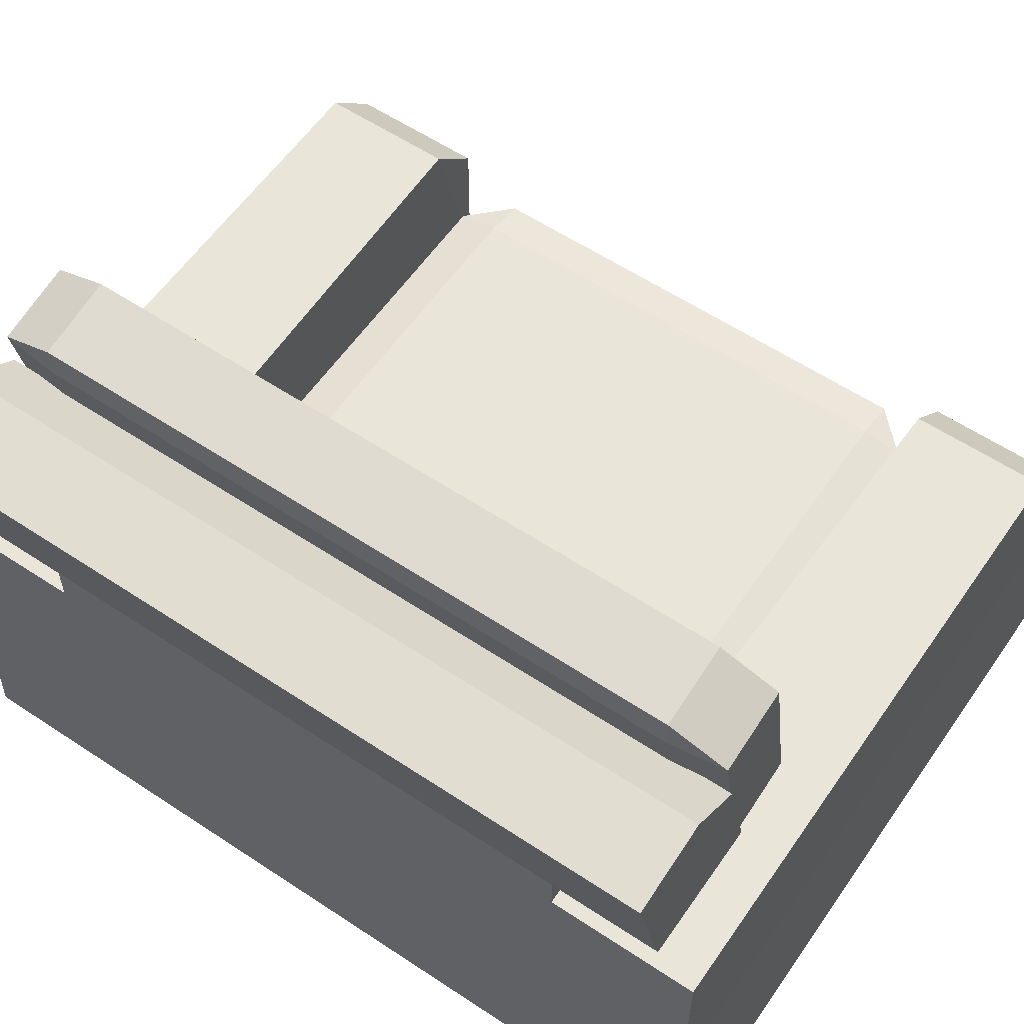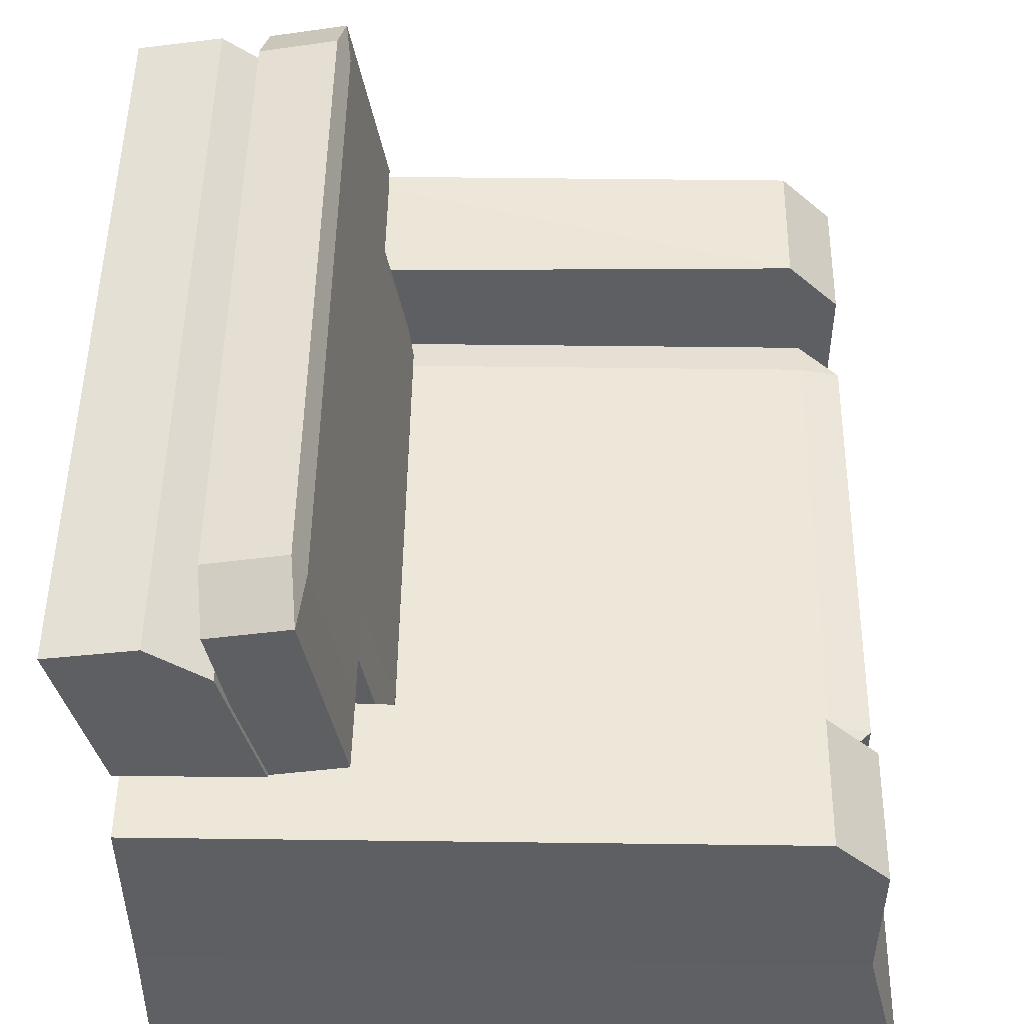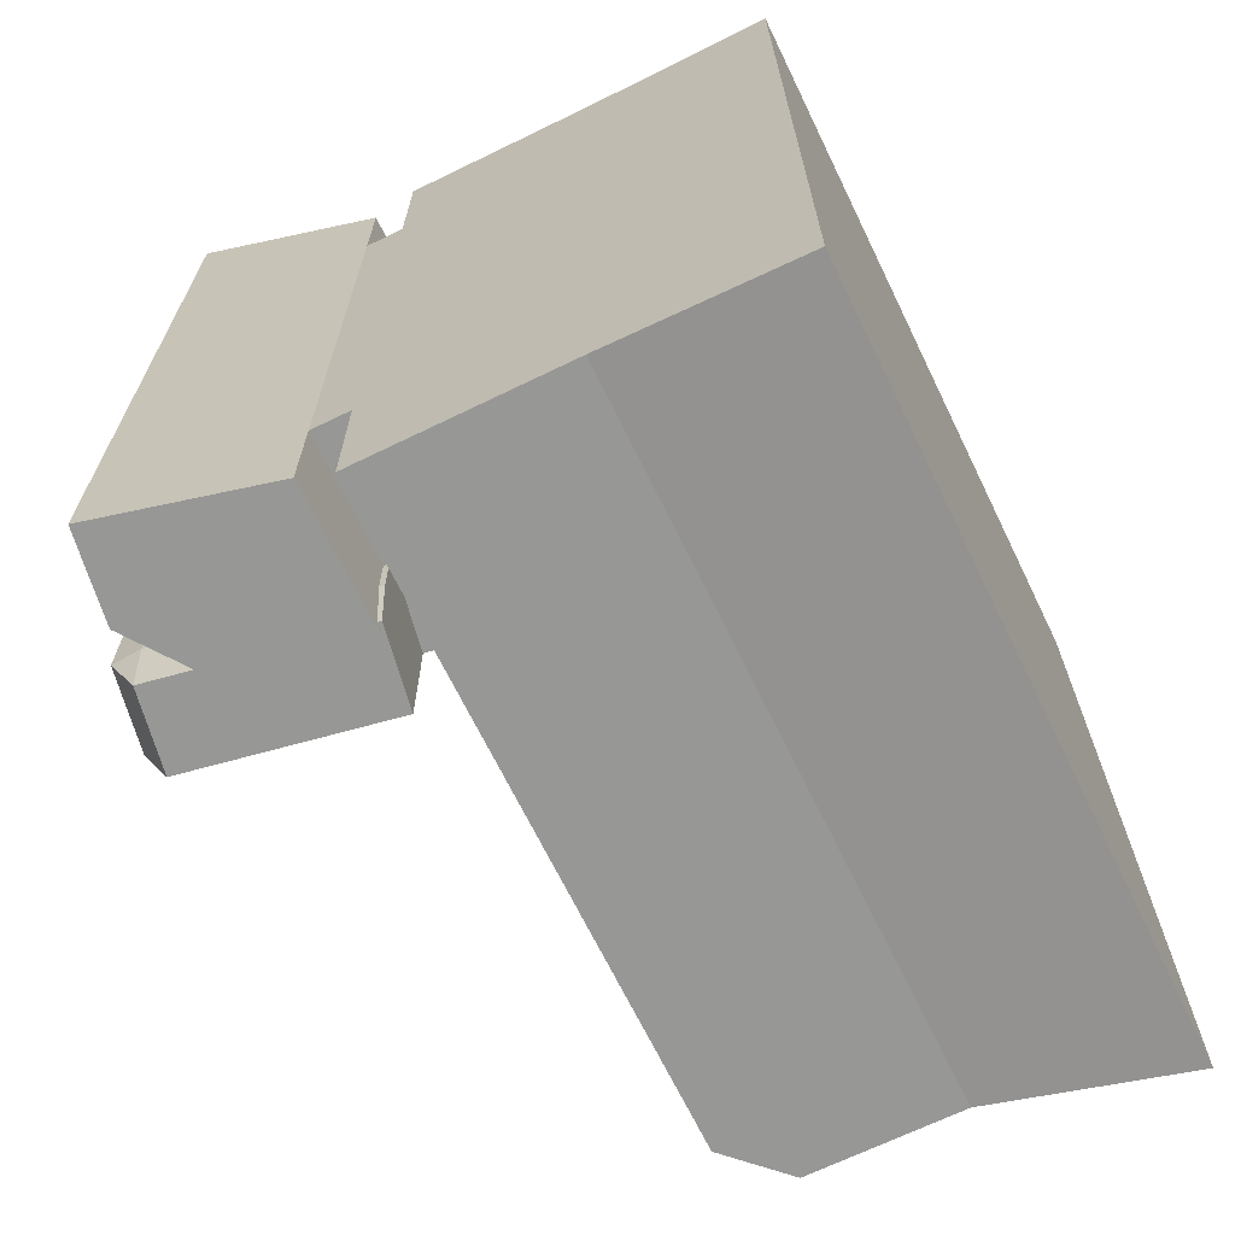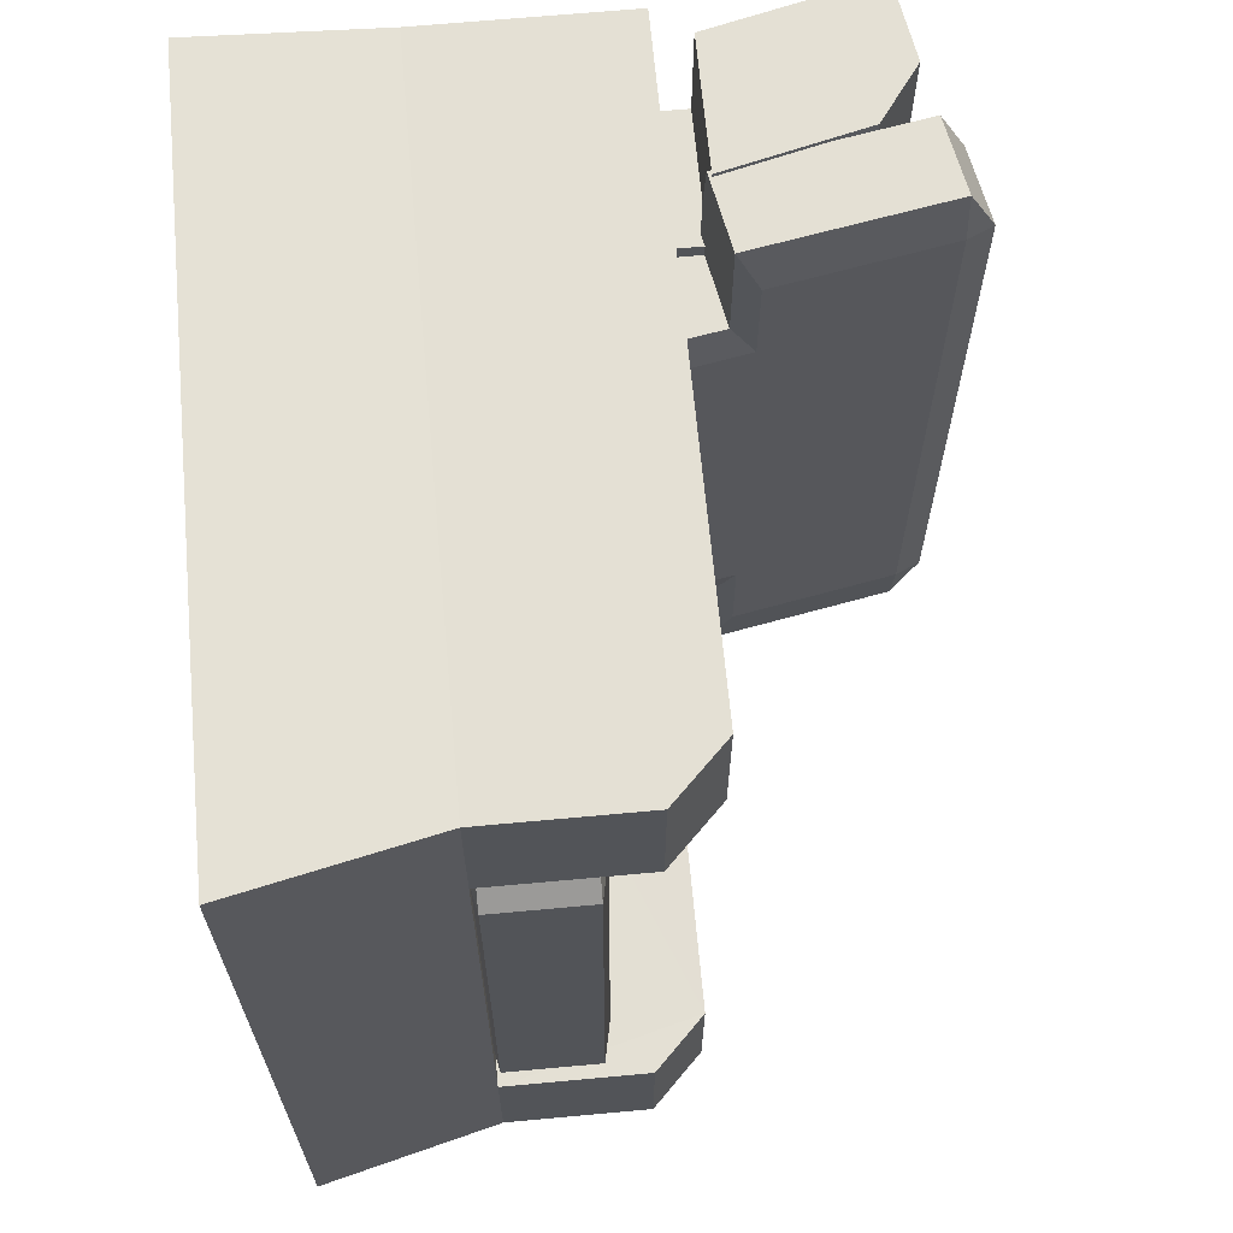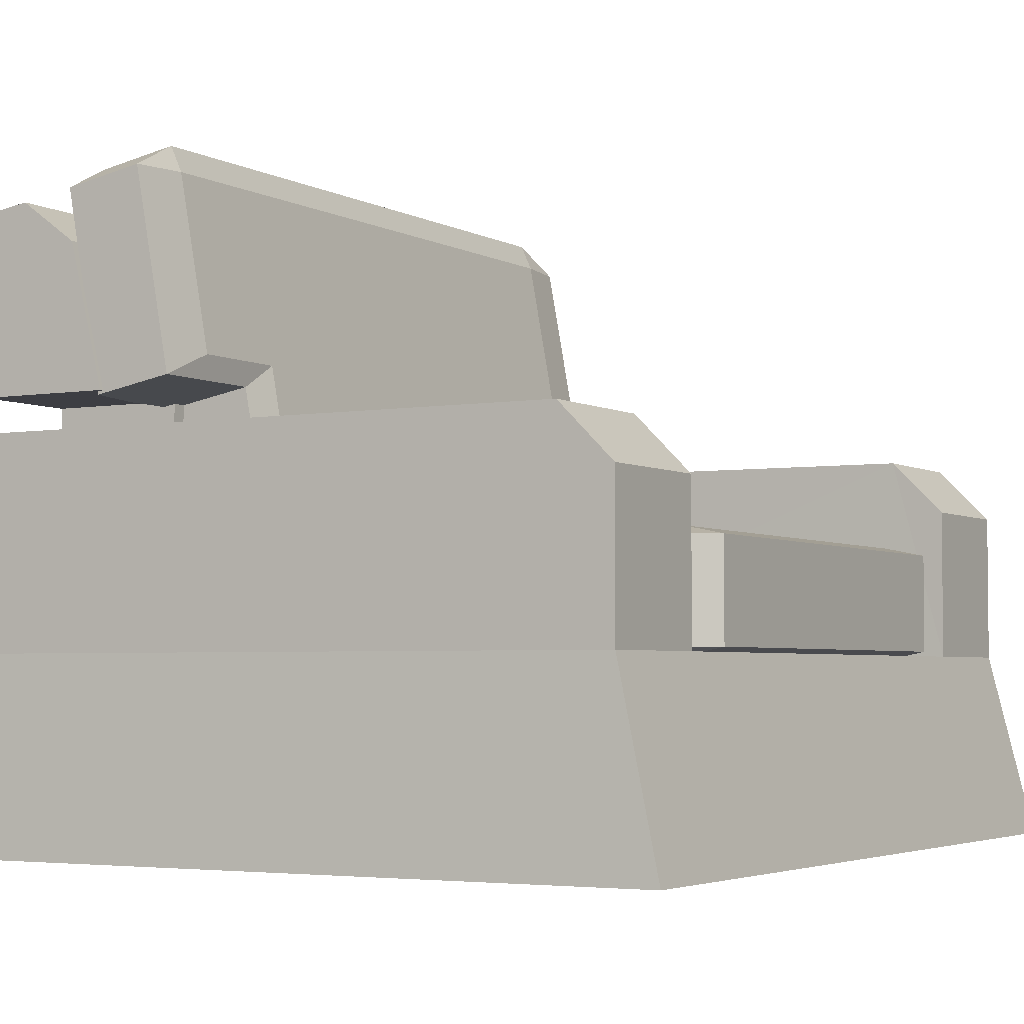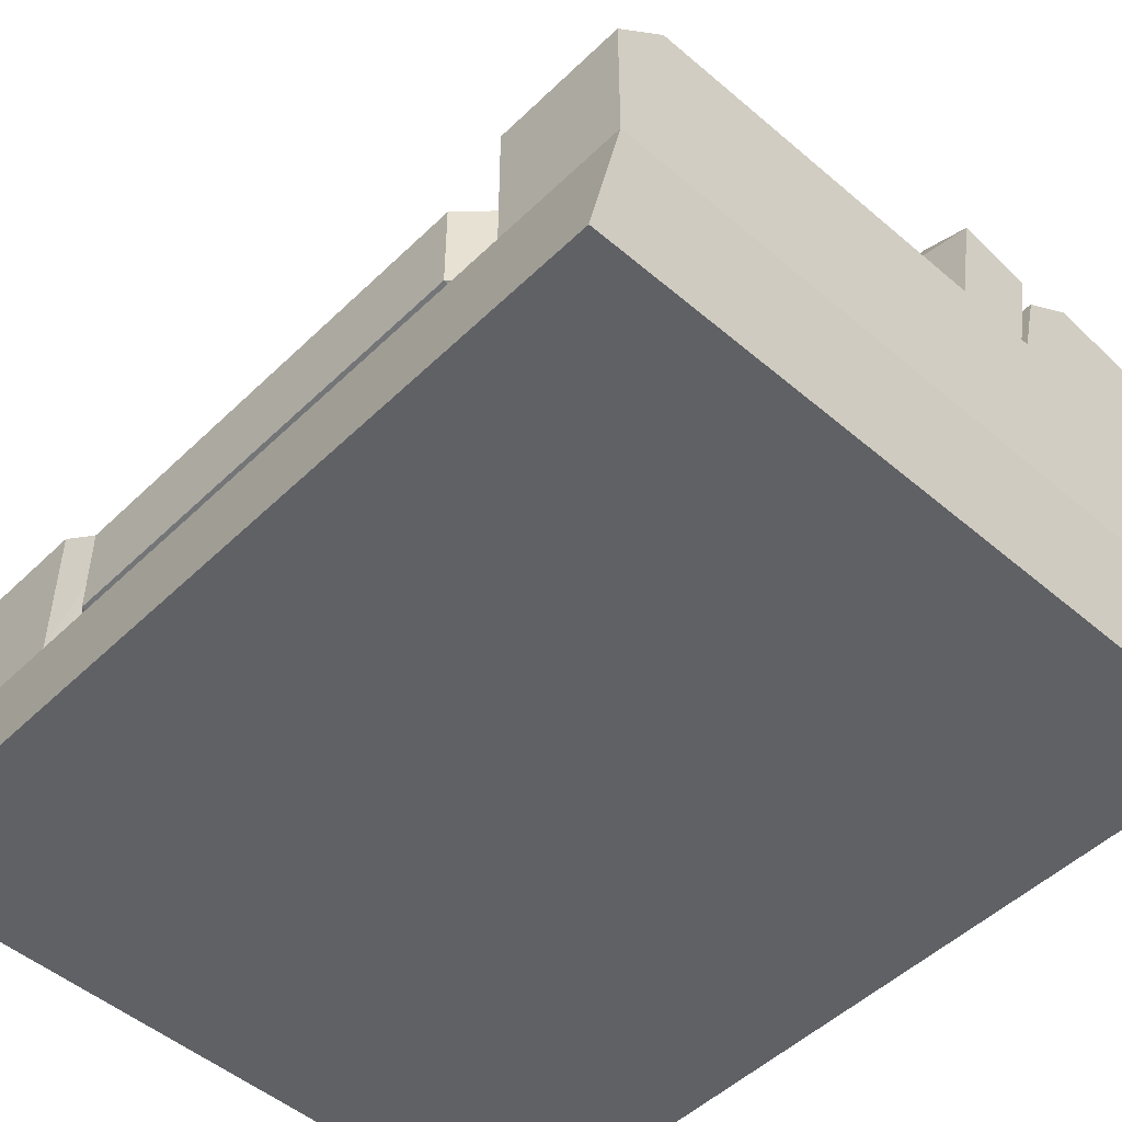
<metadata>
{"format":"obj","ext":"obj","renderer":"f3d","projection":"perspective","resolution":1024,"background":"white","views":[{"elev":58.6,"azim":-55.6,"up":"+Y"},{"elev":49.6,"azim":0.8,"up":"+Y"},{"elev":-68.1,"azim":-64.0,"up":"+Z"},{"elev":66.1,"azim":84.7,"up":"+Z"},{"elev":-3.7,"azim":30.1,"up":"+Y"},{"elev":-49.7,"azim":136.7,"up":"+Y"}]}
</metadata>
<code>
o Sofa_Cube.021
v -0.06953 0.604 0.2146
v -0.07125 0.577 0.2146
v 0.01636 0.5931 0.2146
v 0.005141 0.6177 0.2146
v -0.07125 0.577 -0.2146
v -0.06953 0.604 -0.2146
v 0.01636 0.5931 -0.2146
v 0.005141 0.6177 -0.2146
v -0.009893 0.2804 0.2518
v -0.01636 0.2792 0.2146
v -0.005141 0.2546 0.2146
v 0.07125 0.2953 0.2146
v 0.06478 0.2941 0.2518
v 0.06953 0.2683 0.2146
v -0.005141 0.2546 -0.2146
v -0.01636 0.2792 -0.2146
v -0.009893 0.2804 -0.2518
v 0.07125 0.2953 -0.2146
v 0.06953 0.2683 -0.2146
v 0.06478 0.2941 -0.2518
v 0.04661 0.429 -0.2146
v 0.04413 0.4062 -0.2518
v -0.03701 0.3912 -0.2146
v -0.03054 0.3924 -0.2518
v 0.04661 0.429 0.2146
v 0.04413 0.4062 0.2518
v -0.03701 0.3912 0.2146
v -0.03054 0.3924 0.2518
v -0.07125 0.577 0.3124
v -0.06478 0.5782 0.3664
v -0.06953 0.604 0.3124
v 0.005141 0.6177 0.3124
v 0.009893 0.5919 0.3664
v 0.01636 0.5931 0.3124
v -0.06953 0.604 -0.3124
v -0.06478 0.5782 -0.3664
v -0.07125 0.577 -0.3124
v 0.005141 0.6177 -0.3124
v 0.01636 0.5931 -0.3124
v 0.009893 0.5919 -0.3664
v 0.04413 0.4062 -0.3664
v -0.03701 0.3912 -0.3124
v 0.04661 0.429 0.3124
v -0.03054 0.3924 0.3664
v 0.04661 0.429 -0.3124
v -0.03054 0.3924 -0.3664
v 0.04413 0.4062 0.3664
v -0.03701 0.3912 0.3124
v 0.01816 0.1713 0.2611
v -0.0204 0.1713 0.2225
v 0.01816 0.1633 0.2225
v 0.01816 0.2634 0.2611
v 0.01816 0.2714 0.2225
v -0.0204 0.2634 0.2225
v 0.01816 0.1713 -0.2611
v 0.01816 0.1633 -0.2225
v -0.0204 0.1713 -0.2225
v 0.01816 0.2714 -0.2225
v 0.01816 0.2634 -0.2611
v -0.0204 0.2634 -0.2225
v 0.4636 0.1713 0.2611
v 0.4636 0.1633 0.2225
v 0.5021 0.1713 0.2225
v 0.4636 0.2714 0.2225
v 0.4636 0.2634 0.2611
v 0.5021 0.2634 0.2225
v 0.5021 0.1713 -0.2225
v 0.4636 0.1633 -0.2225
v 0.4636 0.1713 -0.2611
v 0.4636 0.2714 -0.2225
v 0.5021 0.2634 -0.2225
v 0.4636 0.2634 -0.2611
v -0.1559 -0.009866 0.4168
v -0.1559 0.1671 0.4075
v -0.1559 -0.009866 -0.4186
v -0.1559 0.1671 -0.4093
v 0.5418 -0.009866 0.4168
v 0.4997 0.1671 0.4075
v 0.5418 -0.009866 -0.4186
v 0.4997 0.1671 -0.4093
v -0.1559 0.1671 0.2651
v -0.1559 0.1671 -0.2688
v 0.4997 0.1671 -0.2793
v 0.4997 0.1671 0.2775
v -0.02504 0.1671 -0.4093
v -0.01484 -0.009866 -0.4186
v -0.02504 0.1671 0.4075
v -0.01484 -0.009866 0.4168
v -0.02504 0.1671 -0.2688
v -0.02504 0.1671 0.2651
v -0.02504 0.359 -0.4093
v -0.02504 0.359 0.4075
v -0.1559 0.359 0.4075
v -0.02504 0.3596 -0.2688
v -0.02504 0.3596 0.2651
v -0.1559 0.3596 0.2651
v -0.1559 0.359 -0.4093
v -0.1559 0.3596 -0.2688
v 0.4491 0.359 -0.4093
v 0.4997 0.3083 -0.4093
v 0.4997 0.3083 -0.2793
v 0.4491 0.359 -0.2793
v 0.4491 0.359 0.2775
v 0.4997 0.3083 0.2775
v 0.4997 0.3083 0.4075
v 0.4491 0.359 0.4075
v -0.1559 0.3959 0.2651
v -0.1559 0.3959 -0.2688
v -0.02504 0.3959 -0.2688
v -0.02504 0.3959 0.2651
v -0.1951 0.5554 0.2651
v -0.1951 0.5554 -0.2688
v -0.02504 0.3959 0.3706
v -0.1559 0.3959 0.3706
v -0.02504 0.3959 -0.3743
v -0.1559 0.3959 -0.3743
v -0.1951 0.5554 0.3706
v -0.1951 0.5554 -0.3743
v -0.1125 0.5686 0.2651
v -0.05836 0.5295 0.2651
v -0.05836 0.5295 -0.2688
v -0.1125 0.5686 -0.2688
v -0.05836 0.5295 0.3706
v -0.1125 0.5686 0.3706
v -0.1125 0.5686 -0.3743
v -0.05836 0.5295 -0.3743
f 23 10 27
f 14 15 19
f 21 3 25
f 1 29 31
f 20 24 22
f 26 44 28
f 7 38 8
f 24 41 22
f 5 35 37
f 9 10 11
f 12 13 14
f 15 16 17
f 18 19 20
f 22 45 21
f 7 4 3
f 3 43 25
f 2 6 5
f 18 22 21
f 15 20 19
f 8 35 6
f 12 19 18
f 9 14 13
f 10 15 11
f 5 42 23
f 10 28 27
f 8 1 4
f 24 42 46
f 12 26 13
f 16 24 17
f 26 43 47
f 4 34 3
f 13 28 9
f 18 25 12
f 5 27 2
f 33 44 47
f 30 31 29
f 33 34 32
f 36 37 35
f 39 40 38
f 30 32 31
f 36 38 40
f 37 46 42
f 43 33 47
f 29 44 30
f 45 40 39
f 40 46 36
f 27 29 2
f 4 31 32
f 21 39 7
f 28 48 27
f 56 62 51
f 66 67 71
f 64 58 53
f 52 61 65
f 59 69 55
f 49 50 51
f 52 53 54
f 55 56 57
f 58 59 60
f 61 62 63
f 64 65 66
f 67 68 69
f 70 71 72
f 52 50 49
f 58 54 53
f 55 60 59
f 51 57 56
f 70 59 58
f 67 72 71
f 56 69 68
f 64 71 70
f 65 63 66
f 68 63 62
f 64 52 65
f 62 49 51
f 60 50 54
f 80 86 85
f 87 73 88
f 86 77 88
f 76 91 85
f 78 104 105
f 84 77 79
f 92 103 95
f 75 88 73
f 78 88 77
f 85 75 76
f 97 94 91
f 80 101 83
f 78 105 106
f 92 96 93
f 83 101 102
f 81 93 96
f 82 97 76
f 90 95 103
f 89 95 90
f 87 93 74
f 85 91 99
f 101 99 102
f 106 104 103
f 91 102 99
f 120 113 110
f 95 107 96
f 98 109 94
f 109 120 110
f 109 126 121
f 107 112 108
f 111 114 117
f 116 125 126
f 108 115 109
f 108 118 116
f 122 118 112
f 124 114 123
f 107 113 114
f 119 112 111
f 119 121 122
f 119 123 120
f 125 121 126
f 111 124 119
f 94 110 95
f 83 90 84
f 81 82 75
f 96 108 98
f 81 98 82
f 23 16 10
f 14 11 15
f 21 7 3
f 1 2 29
f 20 17 24
f 26 47 44
f 7 39 38
f 24 46 41
f 5 6 35
f 22 41 45
f 7 8 4
f 3 34 43
f 2 1 6
f 18 20 22
f 15 17 20
f 8 38 35
f 12 14 19
f 9 11 14
f 10 16 15
f 5 37 42
f 10 9 28
f 8 6 1
f 24 23 42
f 12 25 26
f 16 23 24
f 26 25 43
f 4 32 34
f 13 26 28
f 18 21 25
f 5 23 27
f 33 30 44
f 30 33 32
f 36 35 38
f 37 36 46
f 43 34 33
f 29 48 44
f 45 41 40
f 40 41 46
f 27 48 29
f 4 1 31
f 21 45 39
f 28 44 48
f 56 68 62
f 66 63 67
f 64 70 58
f 52 49 61
f 59 72 69
f 52 54 50
f 58 60 54
f 55 57 60
f 51 50 57
f 70 72 59
f 67 69 72
f 56 55 69
f 64 66 71
f 65 61 63
f 68 67 63
f 64 53 52
f 62 61 49
f 60 57 50
f 80 79 86
f 87 74 73
f 86 79 77
f 76 97 91
f 78 84 104
f 79 80 83
f 84 78 77
f 79 83 84
f 92 106 103
f 75 86 88
f 78 87 88
f 85 86 75
f 97 98 94
f 80 100 101
f 92 87 106
f 87 78 106
f 92 95 96
f 94 89 102
f 89 83 102
f 81 74 93
f 82 98 97
f 104 84 103
f 84 90 103
f 89 94 95
f 87 92 93
f 100 80 99
f 80 85 99
f 101 100 99
f 106 105 104
f 91 94 102
f 120 123 113
f 95 110 107
f 98 108 109
f 109 121 120
f 109 115 126
f 107 111 112
f 111 107 114
f 126 115 116
f 116 118 125
f 108 116 115
f 108 112 118
f 122 125 118
f 117 114 124
f 114 113 123
f 107 110 113
f 119 122 112
f 119 120 121
f 119 124 123
f 125 122 121
f 111 117 124
f 94 109 110
f 83 89 90
f 73 74 81
f 82 76 75
f 73 81 75
f 96 107 108
f 81 96 98

</code>
